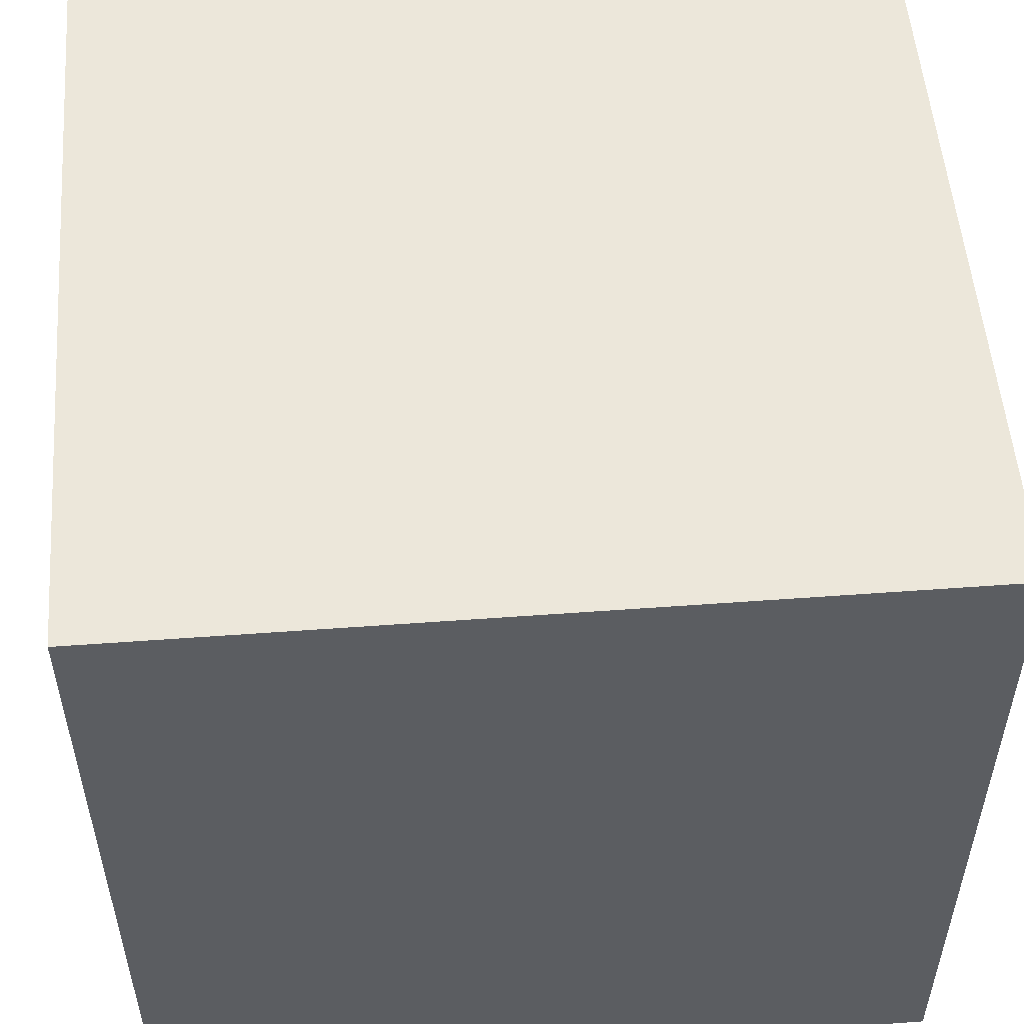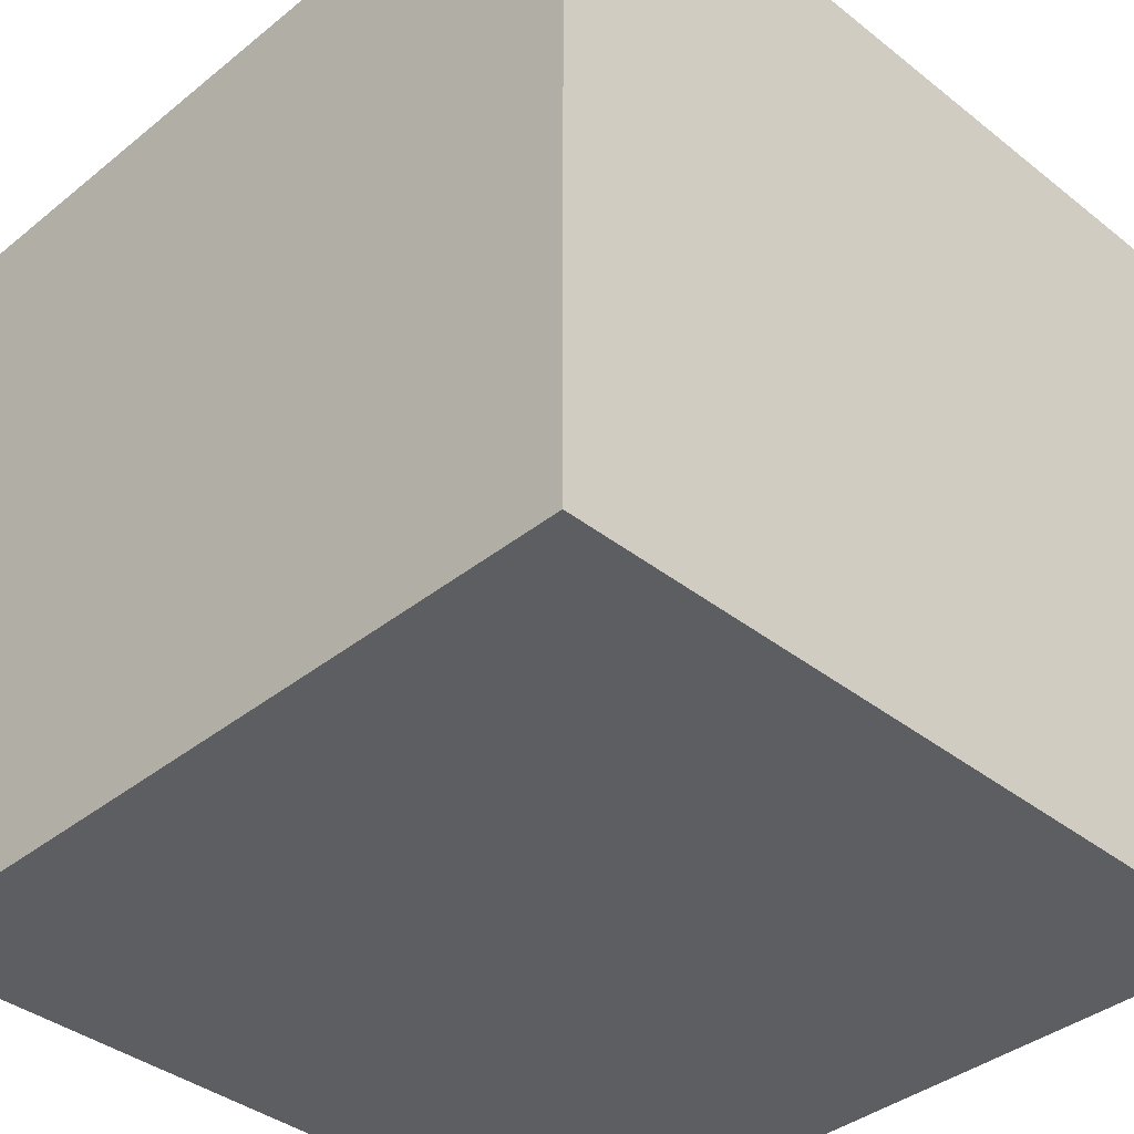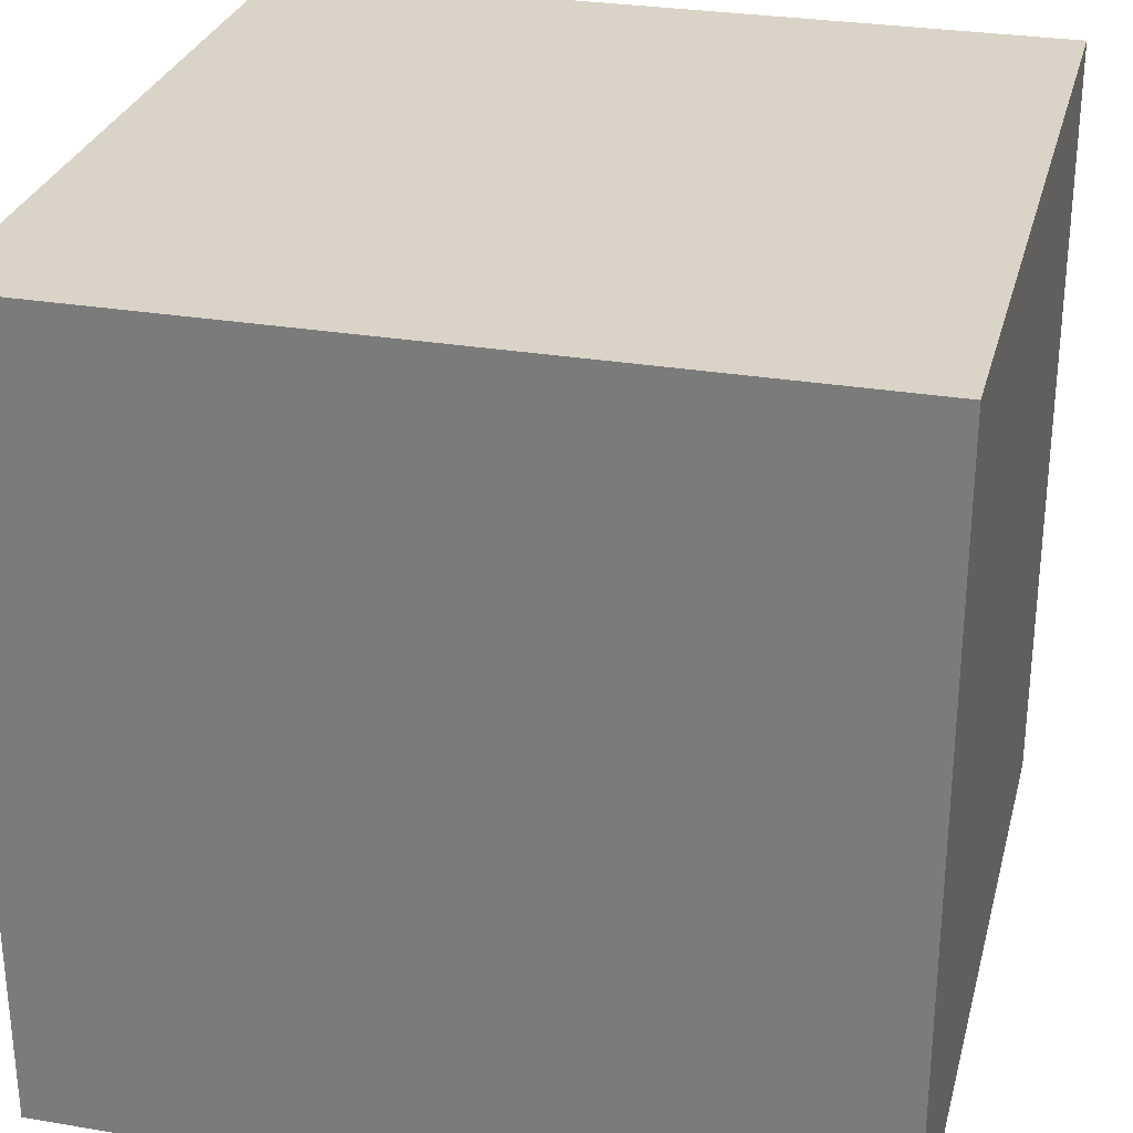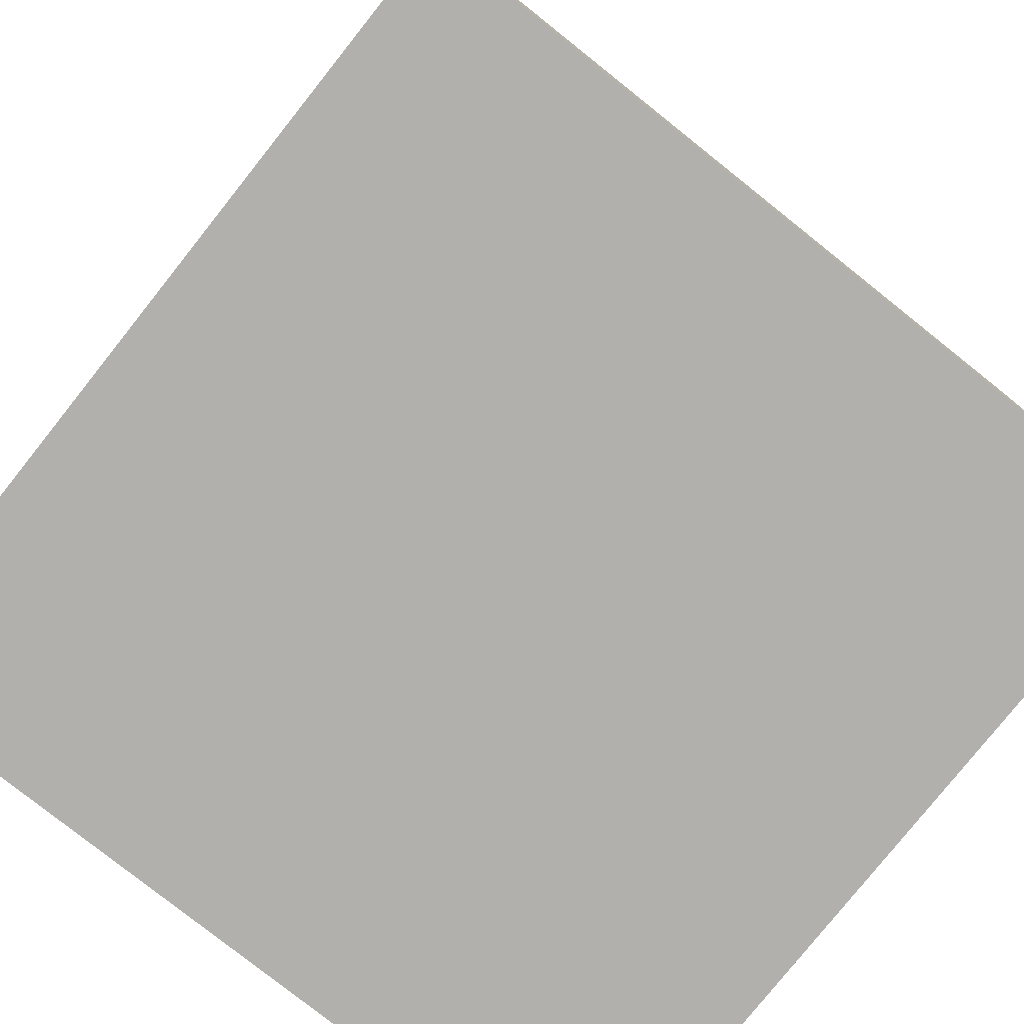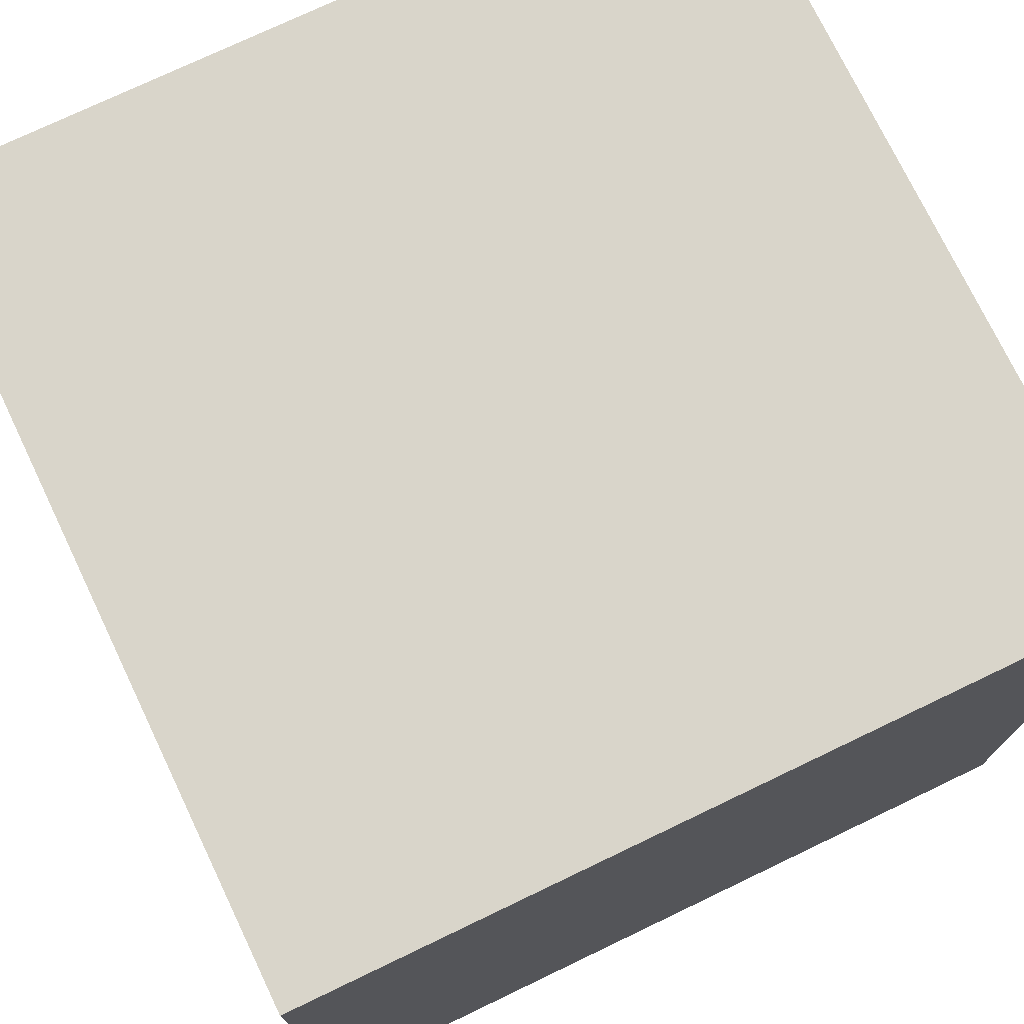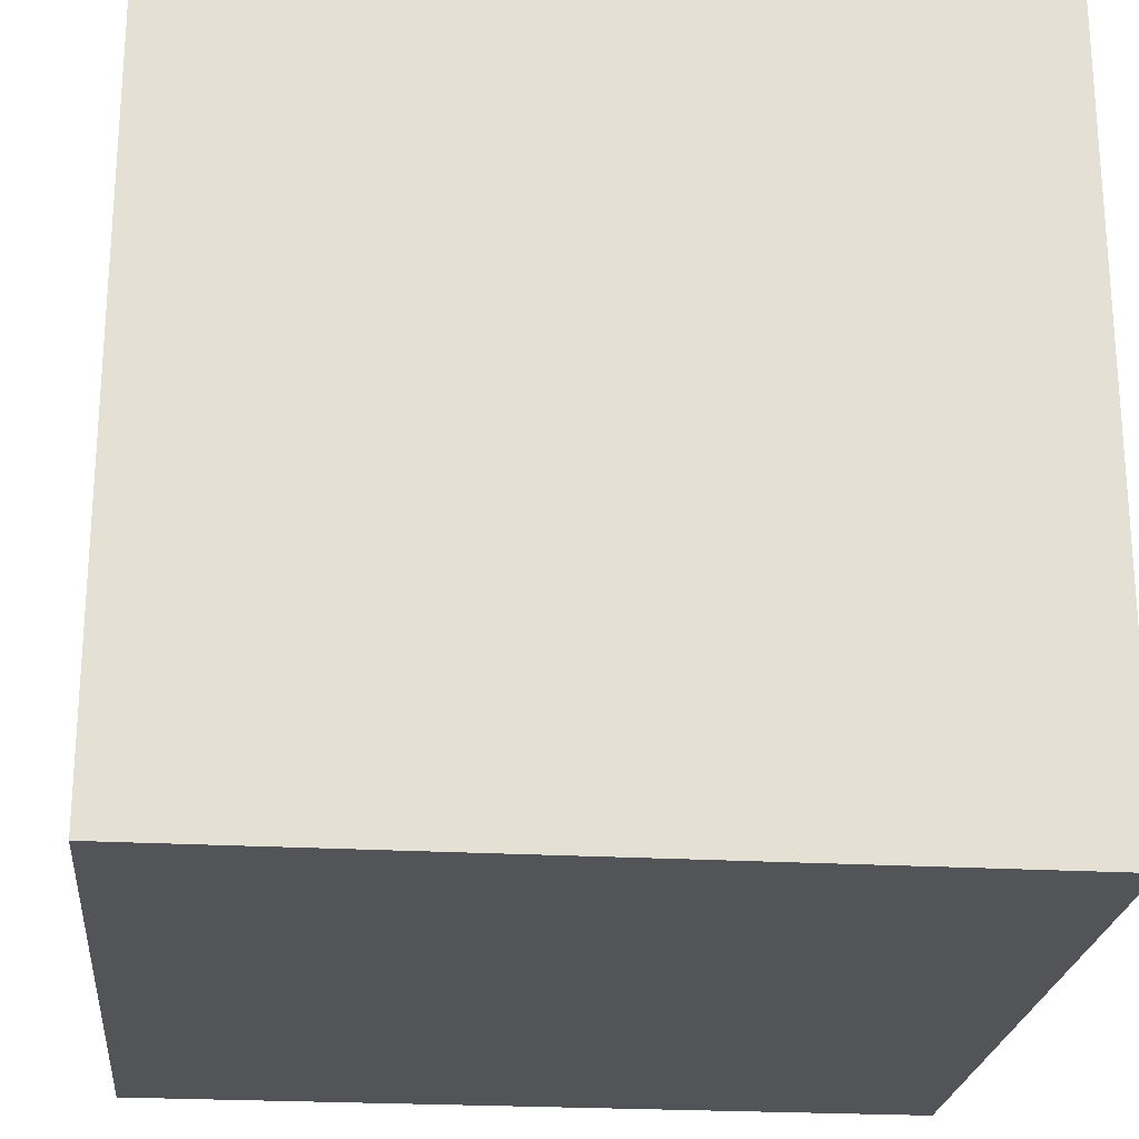
<metadata>
{"format":"obj","ext":"obj","renderer":"f3d","projection":"perspective","resolution":1024,"background":"white","views":[{"elev":53.4,"azim":-4.5,"up":"+Y"},{"elev":-38.5,"azim":-44.7,"up":"+Z"},{"elev":28.8,"azim":14.1,"up":"+Z"},{"elev":-78.8,"azim":-128.5,"up":"+Z"},{"elev":74.6,"azim":-115.6,"up":"+Y"},{"elev":-23.3,"azim":174.4,"up":"+Z"}]}
</metadata>
<code>
o Cube_copy
v 1 1 -1
v 1 1 1
v 1 -1 -1
v 1 -1 1
v -1 1 -1
v -1 1 1
v -1 -1 -1
v -1 -1 1
f 5 3 1
f 3 8 4
f 7 6 8
f 2 8 6
f 1 4 2
f 5 2 6
f 5 7 3
f 3 7 8
f 7 5 6
f 2 4 8
f 1 3 4
f 5 1 2

</code>
